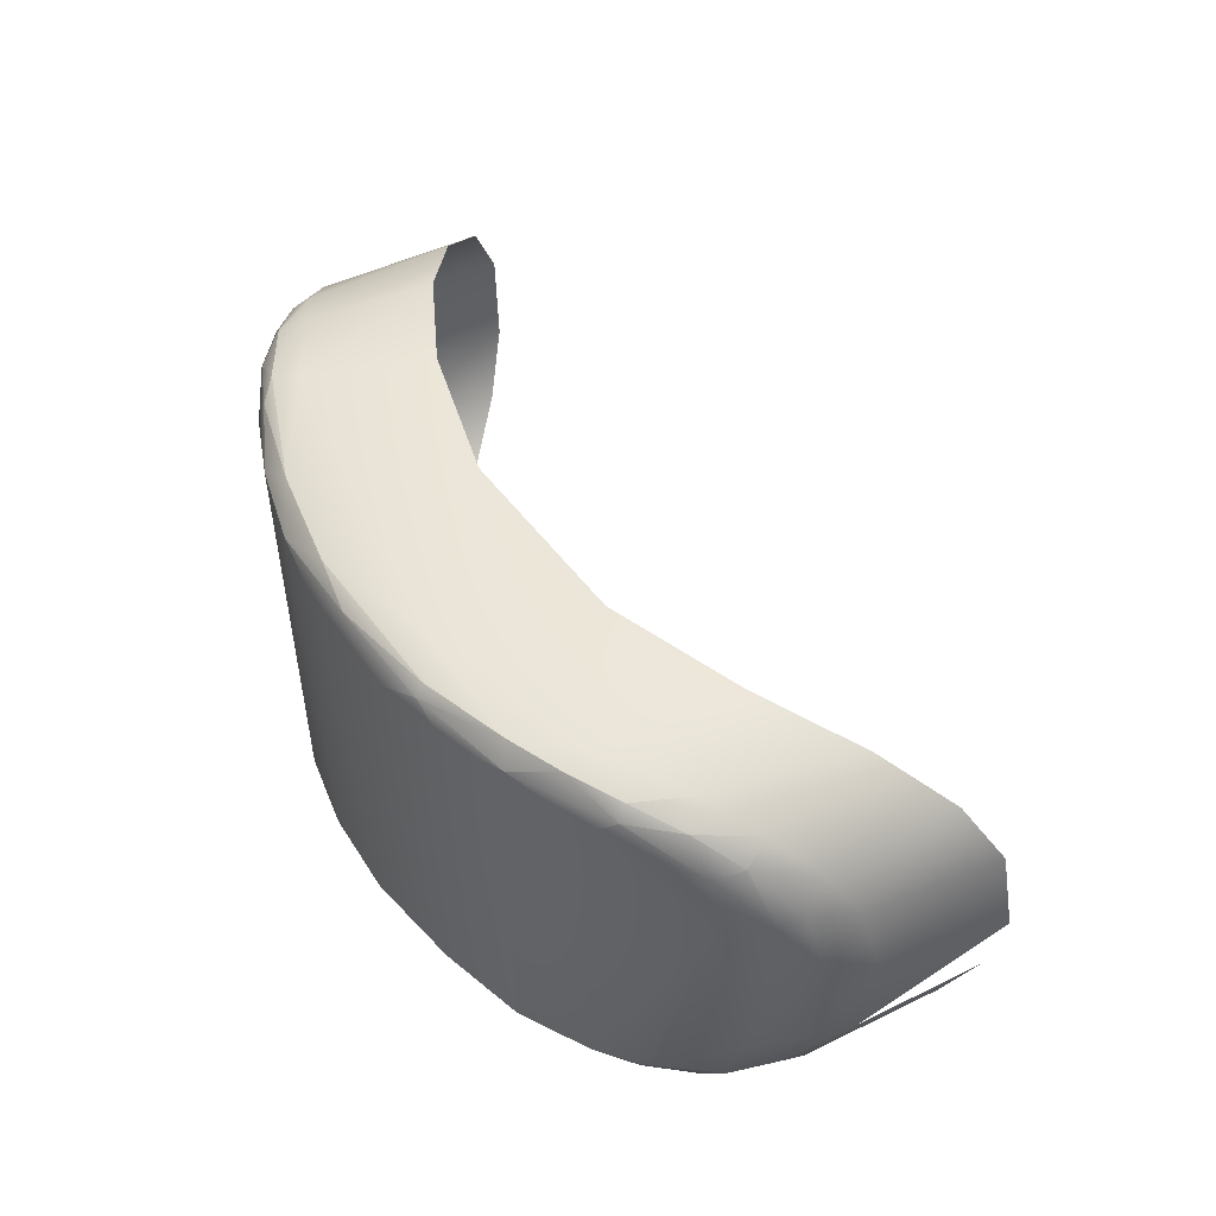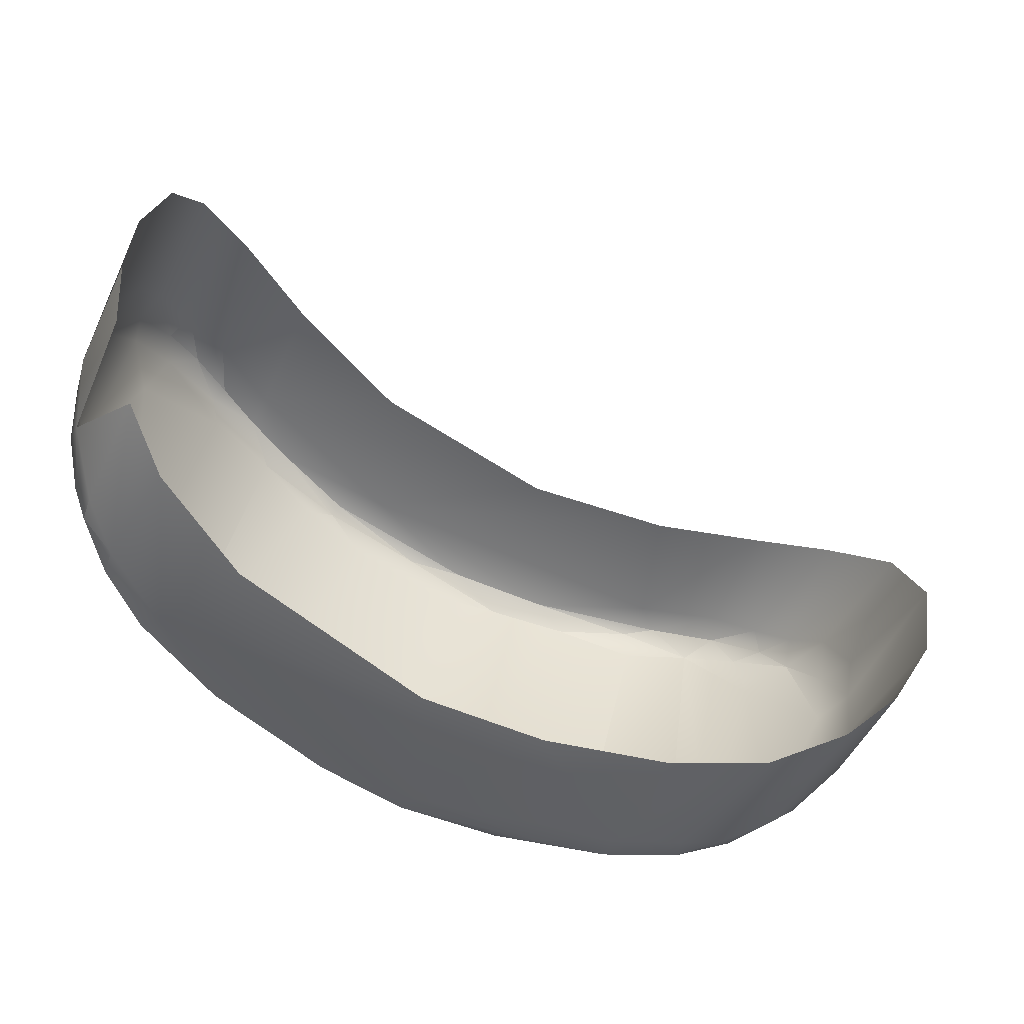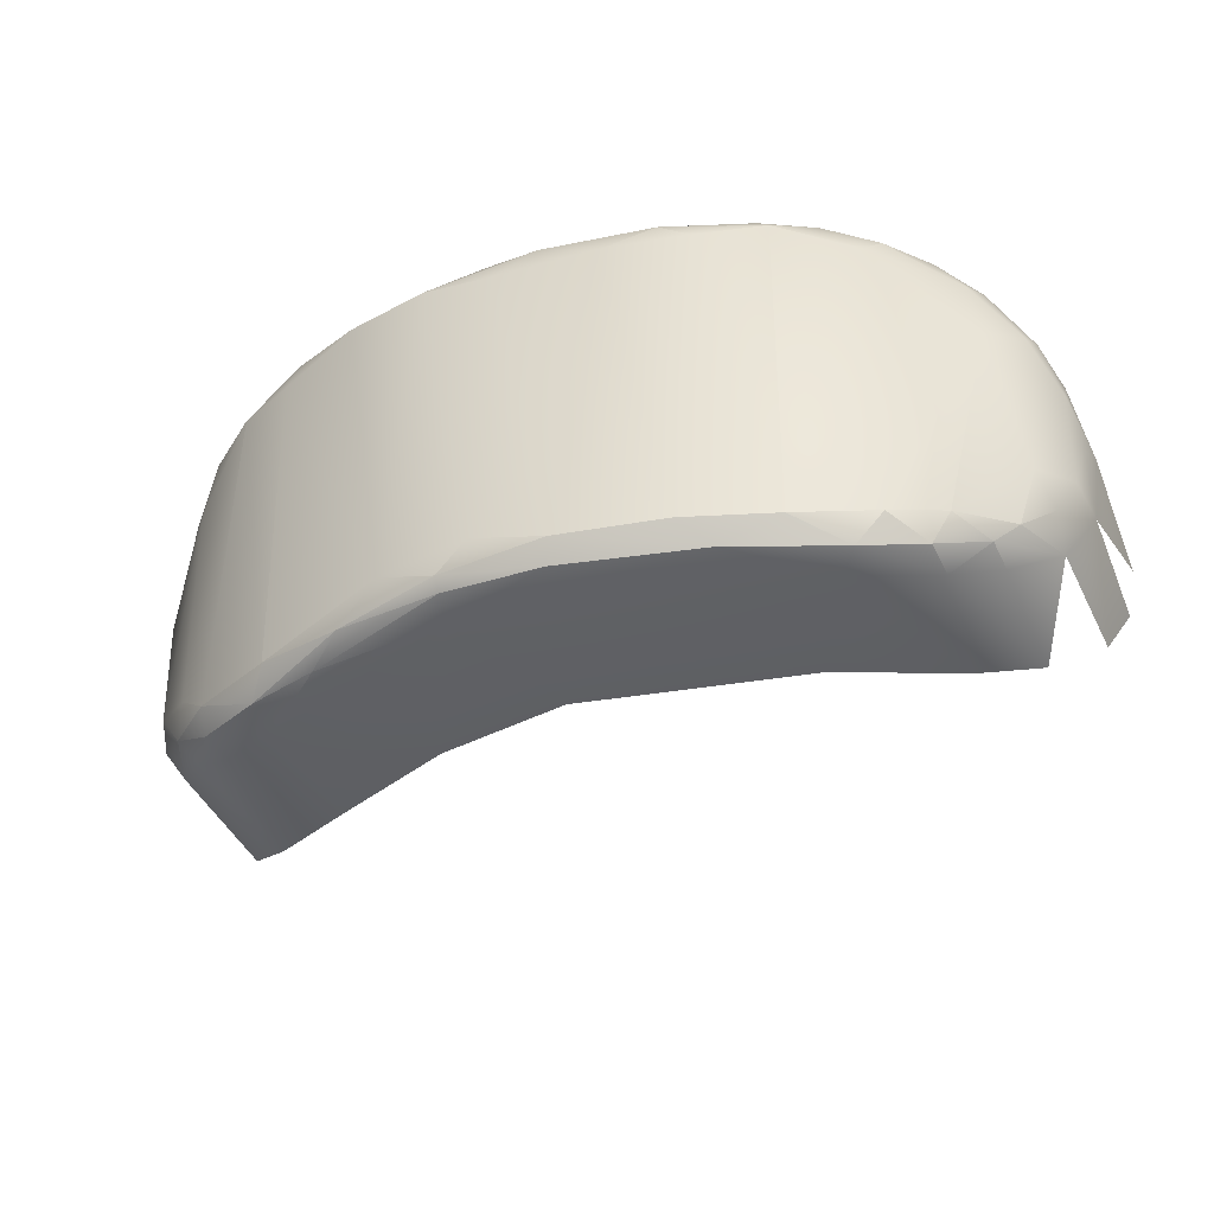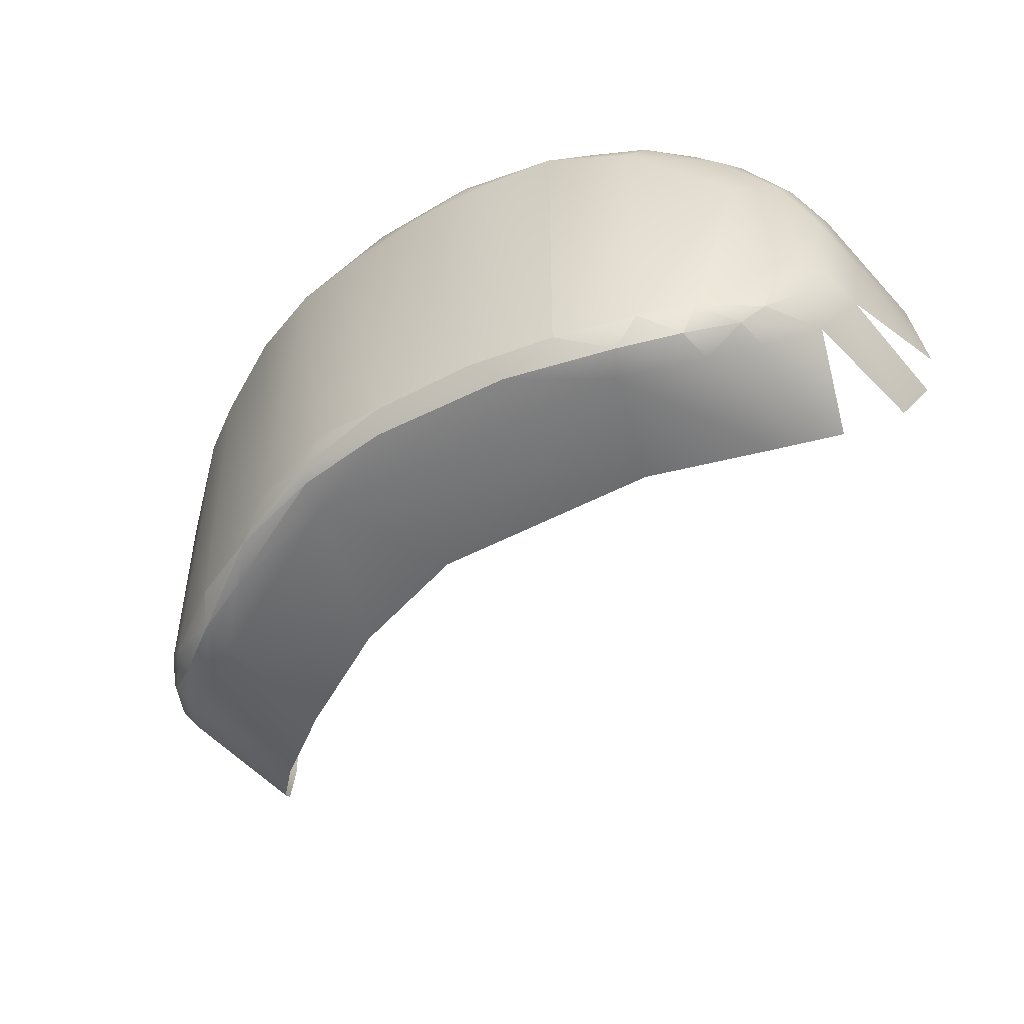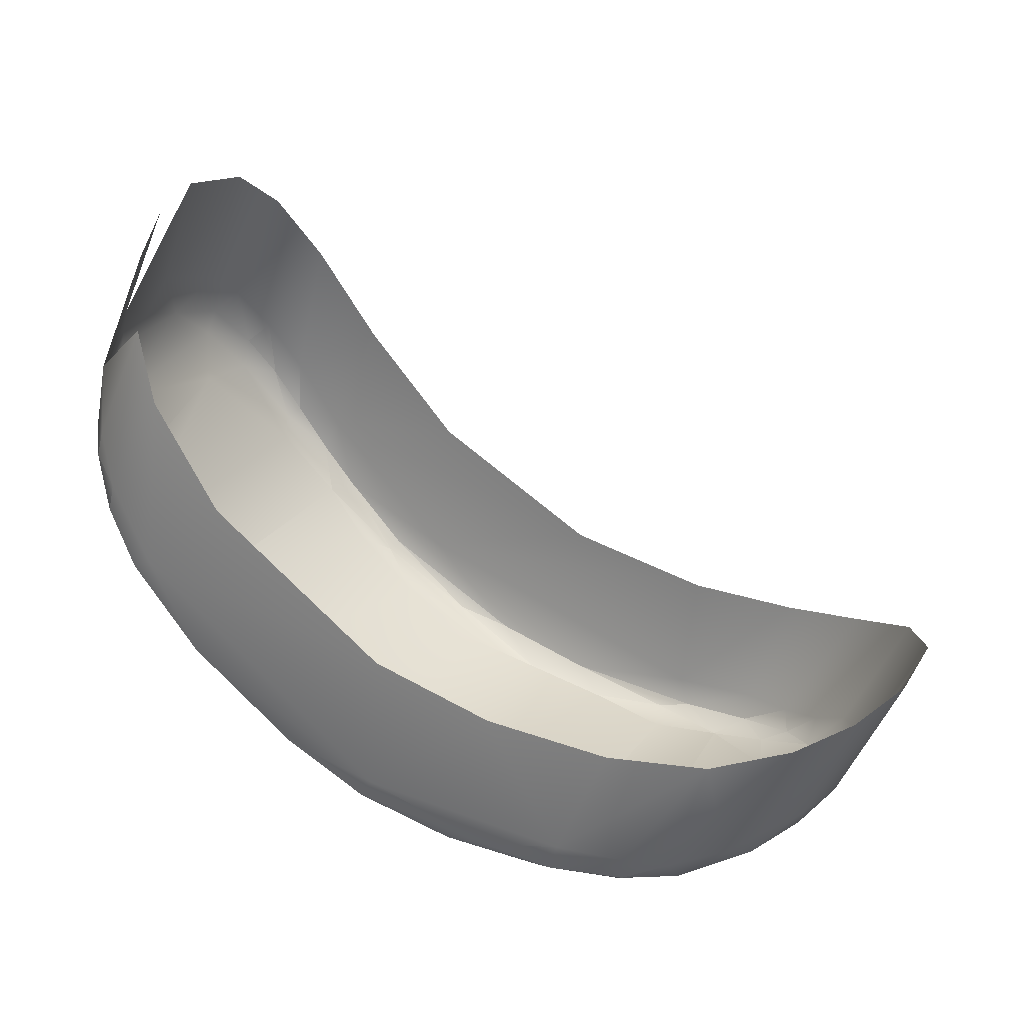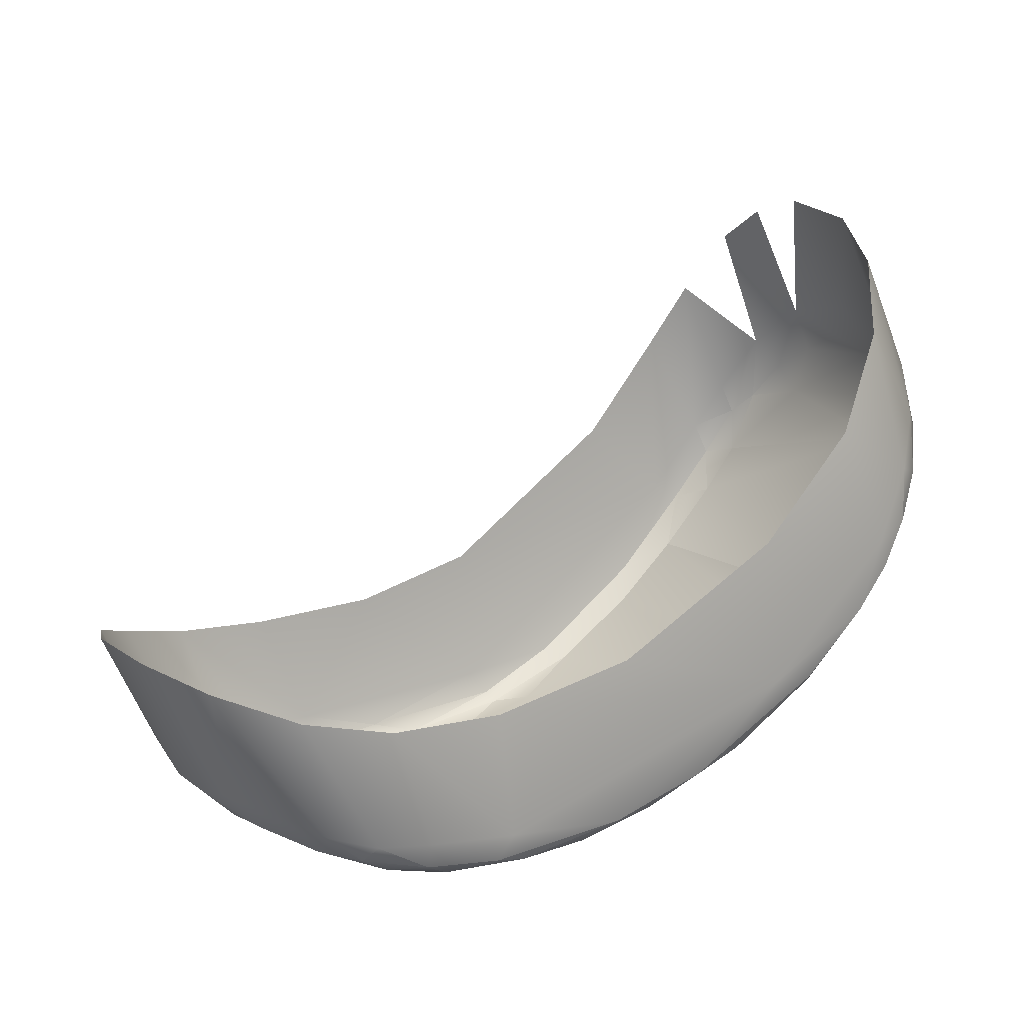
<metadata>
{"format":"obj","ext":"obj","renderer":"f3d","projection":"perspective","resolution":1024,"background":"white","views":[{"elev":47.5,"azim":85.7,"up":"+Z"},{"elev":36.3,"azim":-168.6,"up":"+Y"},{"elev":-41.5,"azim":47.3,"up":"+Z"},{"elev":-52.8,"azim":65.3,"up":"+Z"},{"elev":24.3,"azim":-153.6,"up":"+Y"},{"elev":12.1,"azim":-30.9,"up":"+Y"}]}
</metadata>
<code>
o front_led
v 0.002697 0.002402 -0.003585
v 0.004249 0.001085 -0.003566
v -0.000412 0.000147 -0.003572
v -0.000223 -0.002296 -0.003567
v 0.003978 0.004129 -0.003425
v 0.003414 -0.000547 -0.003476
v -0.002556 -0.000448 -0.00357
v 0.005085 0.002318 -0.00335
v 0.004677 0.000855 -0.003436
v 0.001522 -0.001967 -0.003449
v -0.003861 -0.0026 -0.003561
v 0.004526 0.005243 -0.003015
v 0.004272 -5.9e-05 -0.003118
v 0.001724 -0.002132 -0.003119
v 8.4e-05 -0.002689 -0.003441
v -0.002409 -0.002985 -0.003501
v -0.004755 -0.000589 -0.00356
v 0.005495 0.003155 -0.003008
v 0.005287 0.001777 -0.003235
v 0.005119 0.001034 -0.002958
v 0.003154 -0.0011 -0.003101
v 0.000166 -0.00284 -0.003252
v -0.003659 -0.003143 -0.003435
v -0.006455 -0.00048 -0.003321
v 0.005846 0.004152 -0.002354
v 0.005693 0.002649 -0.002918
v 0.004339 -6.4e-05 0.002902
v 0.003507 -0.000928 0.002711
v 0.002395 -0.001808 0.002629
v 0.00069 -0.002724 -0.002831
v -0.00162 -0.00318 -0.003321
v -0.005013 -0.002607 -0.003413
v 0.005596 0.001892 -0.002747
v 0.00518 0.001083 0.002549
v 0.000885 -0.002639 0.00263
v -0.000757 -0.003177 -0.002888
v -0.003147 -0.003389 -0.003104
v -0.004961 -0.003075 -0.003256
v -0.005728 -0.002662 -0.003171
v 0.004915 0.006319 -0.002246
v 0.006025 0.004854 -0.001315
v 0.005945 0.003003 -0.002542
v 0.006014 0.002689 0.00114
v 0.003072 -0.001207 0.003045
v 0.005304 0.001434 0.002846
v 0.001447 -0.002214 0.00311
v -0.0003 -0.003087 0.002899
v -0.004761 -0.003339 -0.002928
v -0.006619 -0.002352 -0.002759
v 0.006153 0.003655 -0.00199
v 0.005058 0.006866 -0.001389
v 0.00618 0.003214 -0.001478
v 0.004055 -7e-06 0.003251
v 0.005899 0.002616 0.002246
v 0.004663 0.00074 0.003209
v -0.00169 -0.003412 0.002935
v -0.003155 -0.003567 0.002624
v -0.004307 -0.003534 0.002749
v -0.005823 -0.003038 -0.002823
v -0.007689 -0.000162 -0.002715
v 0.006269 0.004111 -0.00121
v 0.00621 0.003512 0.001495
v 0.002964 -0.001094 0.003224
v 0.005556 0.002345 0.00285
v 0.00515 0.001537 0.003084
v 0.000513 -0.002509 0.003246
v -0.001196 -0.003047 0.003268
v -0.005423 -0.003284 -0.002425
v -0.006893 -0.002589 -0.002226
v -0.008461 0.00015 -0.001942
v 0.006279 0.004461 -0.000348
v 0.006069 0.005085 7.2e-05
v 0.005111 0.007128 -0.00033
v 0.006307 0.004178 0.000617
v 0.002132 -0.001026 0.00336
v 0.004421 0.001232 0.003347
v 0.005888 0.003098 0.002435
v -0.002993 -0.003428 0.003128
v -0.00565 -0.003302 0.001703
v -0.006527 -0.002946 -0.001965
v -0.007616 -0.001866 -0.001761
v 0.005064 0.006887 0.001198
v 0.006151 0.003909 0.001694
v 0.005113 0.002467 0.003107
v 0.005558 0.003401 0.00271
v -0.003563 -0.003311 0.003231
v -0.005322 -0.003337 0.002594
v -0.007382 -0.002435 -0.001219
v -0.008908 0.000349 -0.000736
v 0.005998 0.004717 0.001414
v -0.001099 -0.000168 0.00336
v 0.005848 0.004204 0.002094
v 0.003505 0.003323 0.00334
v -0.003338 -0.002873 0.003353
v -0.004809 -0.00324 0.00306
v -0.007141 -0.002683 0.000492
v -0.00639 -0.002939 0.002174
v -0.007742 -0.002125 -0.000399
v 0.004871 0.006183 0.002182
v 0.001829 0.001513 0.00336
v -0.003607 -0.000727 0.003361
v 0.004417 0.004975 0.002945
v -0.004807 -0.002792 0.003227
v -0.005814 -0.003061 0.00266
v -0.008833 0.000308 0.000913
v -0.005526 -0.000744 0.003283
v -0.005667 -0.002772 0.002963
v -0.007099 -0.002597 0.001526
v -0.006396 -0.002579 0.002591
v -0.007649 -0.002196 0.000647
v -0.007056 -0.002198 0.002184
v -0.00762 -0.001975 0.001397
v -0.006947 -0.000477 0.00289
v -0.00816 -9e-06 0.002112
f 1 2 3
f 3 2 4
f 5 2 1
f 2 6 4
f 3 4 7
f 5 8 2
f 2 9 6
f 6 10 4
f 7 4 11
f 5 12 8
f 8 9 2
f 9 13 6
f 10 6 14
f 10 15 4
f 11 4 16
f 7 11 17
f 12 18 8
f 9 8 19
f 9 20 13
f 13 21 6
f 14 6 21
f 14 22 10
f 15 10 22
f 4 15 16
f 23 11 16
f 11 24 17
f 18 12 25
f 8 18 26
f 26 19 8
f 19 20 9
f 20 27 13
f 21 13 28
f 29 14 21
f 30 22 14
f 22 31 15
f 16 15 31
f 16 31 23
f 32 11 23
f 24 11 32
f 18 25 26
f 33 19 26
f 19 33 20
f 13 27 28
f 27 20 34
f 28 29 21
f 29 35 14
f 30 14 35
f 30 36 22
f 31 22 36
f 23 31 37
f 38 32 23
f 24 32 39
f 40 41 25
f 26 25 42
f 42 33 26
f 43 20 33
f 27 44 28
f 34 20 43
f 27 34 45
f 29 28 44
f 35 29 46
f 35 47 30
f 36 30 47
f 36 37 31
f 37 48 23
f 38 23 48
f 39 32 38
f 24 39 49
f 25 41 50
f 51 41 40
f 25 50 42
f 42 52 33
f 52 43 33
f 27 53 44
f 34 43 54
f 54 45 34
f 45 55 27
f 46 29 44
f 46 47 35
f 56 36 47
f 57 37 36
f 48 37 58
f 59 38 48
f 59 39 38
f 59 49 39
f 49 60 24
f 41 61 50
f 52 42 50
f 62 43 52
f 44 53 63
f 55 53 27
f 54 43 62
f 54 64 45
f 65 55 45
f 44 63 46
f 66 47 46
f 57 36 56
f 56 47 67
f 57 58 37
f 58 68 48
f 59 48 68
f 69 49 59
f 49 70 60
f 61 52 50
f 41 71 61
f 72 41 73
f 62 52 74
f 53 75 63
f 76 53 55
f 62 77 54
f 64 65 45
f 77 64 54
f 55 65 76
f 63 66 46
f 67 47 66
f 78 57 56
f 78 56 67
f 78 58 57
f 58 79 68
f 68 80 59
f 80 69 59
f 81 49 69
f 81 70 49
f 74 52 61
f 71 74 61
f 41 72 71
f 73 82 72
f 83 62 74
f 53 76 75
f 63 75 66
f 83 77 62
f 64 84 65
f 77 85 64
f 65 84 76
f 66 75 67
f 67 86 78
f 58 78 86
f 79 80 68
f 79 58 87
f 80 88 69
f 69 88 81
f 89 70 81
f 72 74 71
f 90 72 82
f 90 83 74
f 76 91 75
f 77 83 92
f 64 85 84
f 92 85 77
f 93 76 84
f 75 94 67
f 67 94 86
f 86 95 58
f 79 96 80
f 87 58 95
f 97 79 87
f 96 88 80
f 98 81 88
f 98 89 81
f 72 90 74
f 99 90 82
f 90 92 83
f 76 100 91
f 75 91 101
f 85 102 84
f 99 85 92
f 93 100 76
f 84 102 93
f 101 94 75
f 103 86 94
f 86 103 95
f 97 96 79
f 95 104 87
f 97 87 104
f 98 88 96
f 105 89 98
f 90 99 92
f 85 99 102
f 101 106 94
f 106 103 94
f 103 107 95
f 108 96 97
f 107 104 95
f 109 97 104
f 98 96 110
f 105 98 110
f 106 107 103
f 108 110 96
f 97 111 108
f 107 109 104
f 97 109 111
f 112 105 110
f 113 107 106
f 110 108 112
f 108 111 112
f 113 109 107
f 114 111 109
f 114 105 112
f 111 114 112
f 113 114 109

</code>
